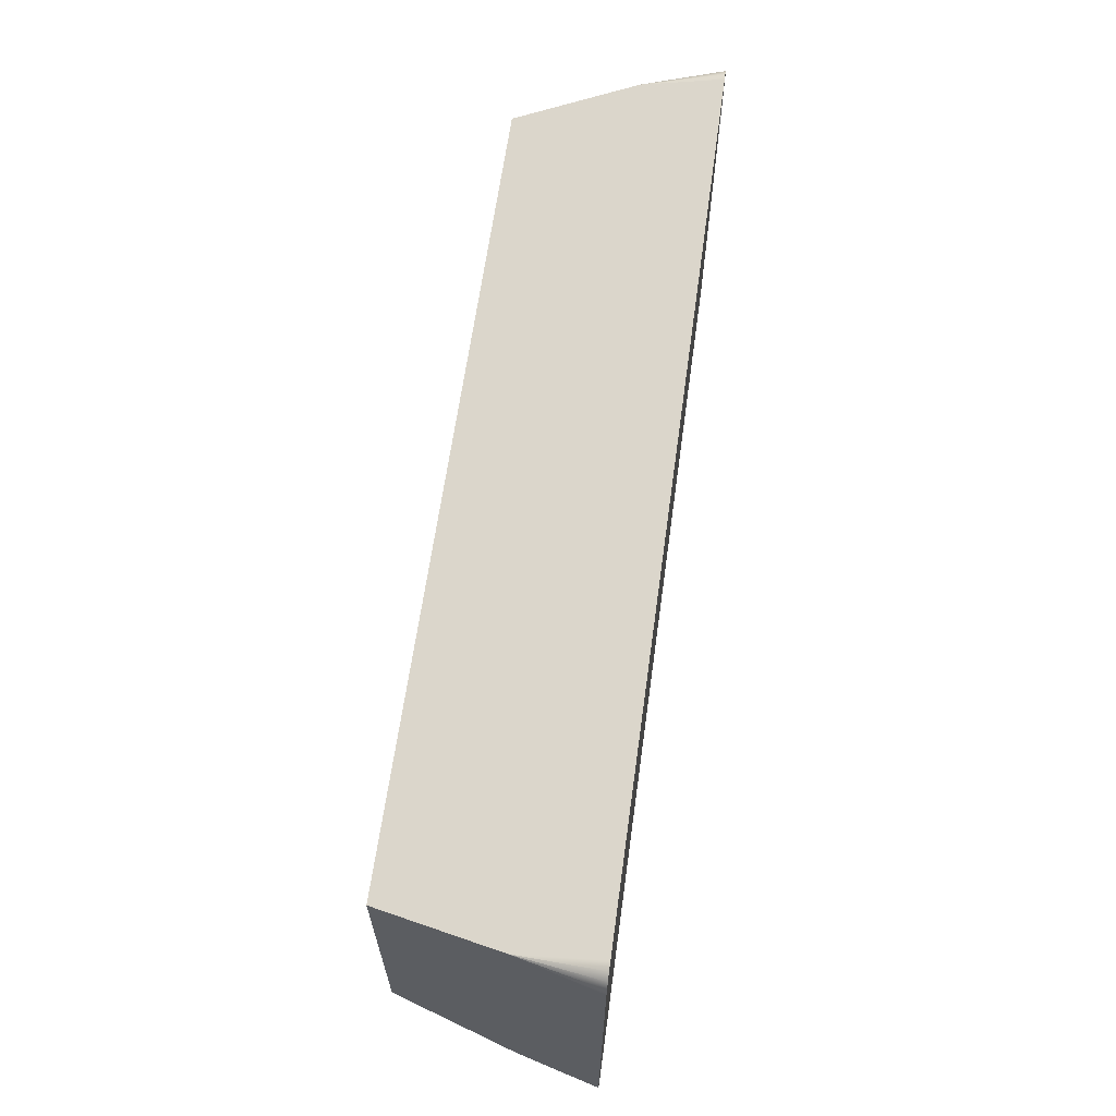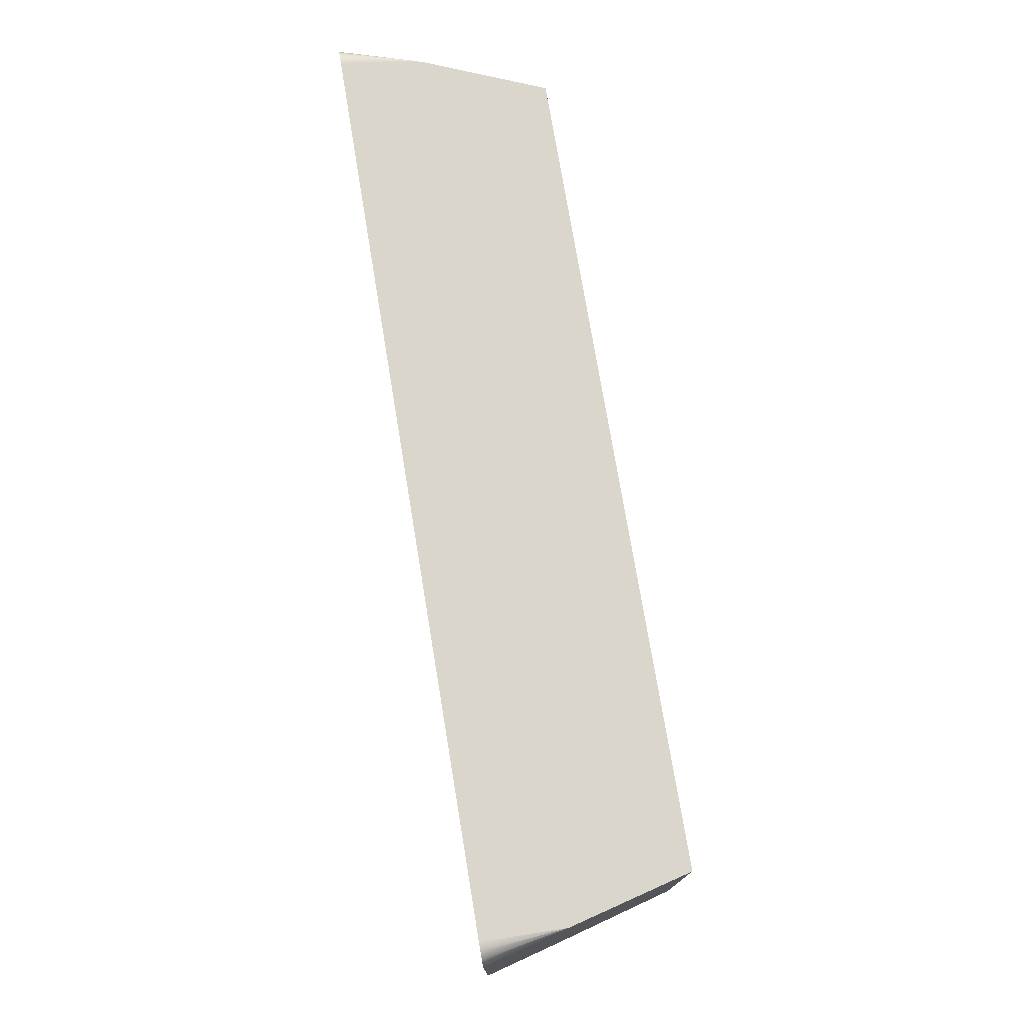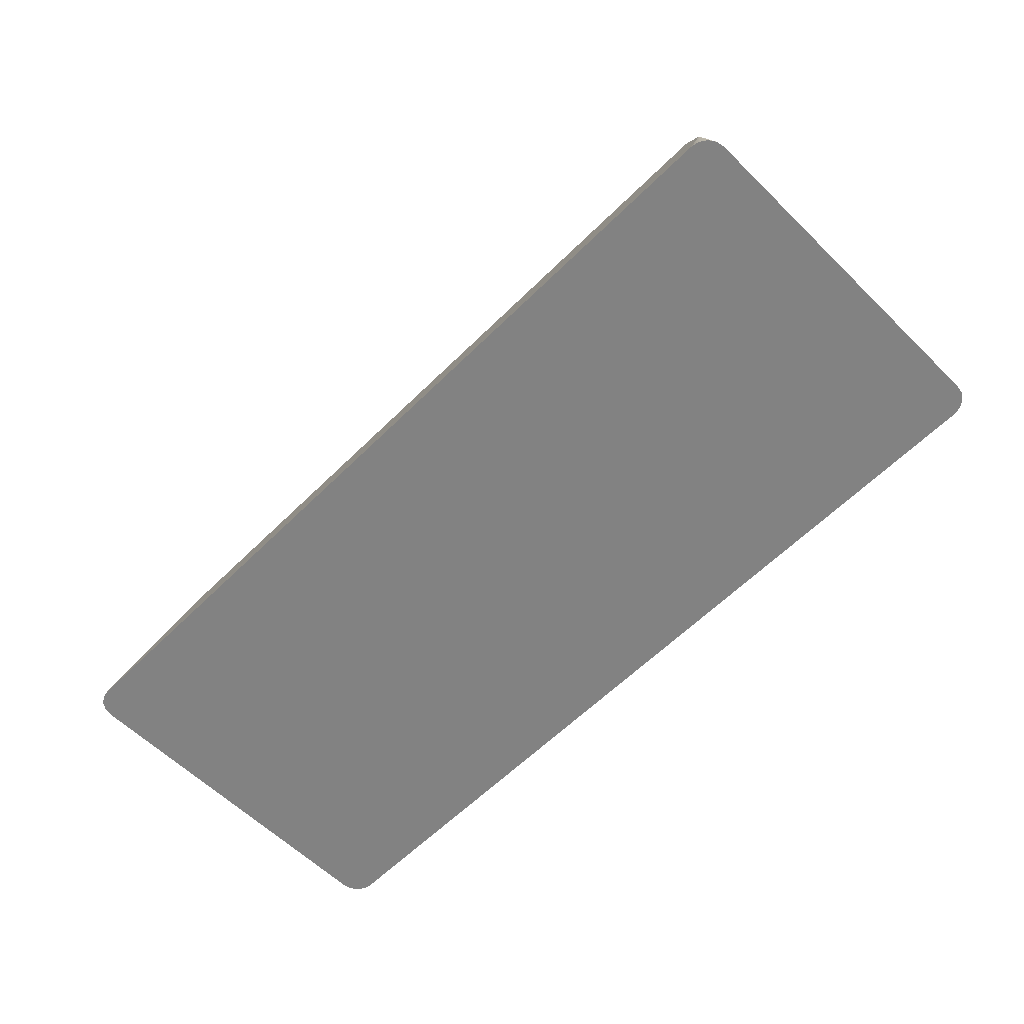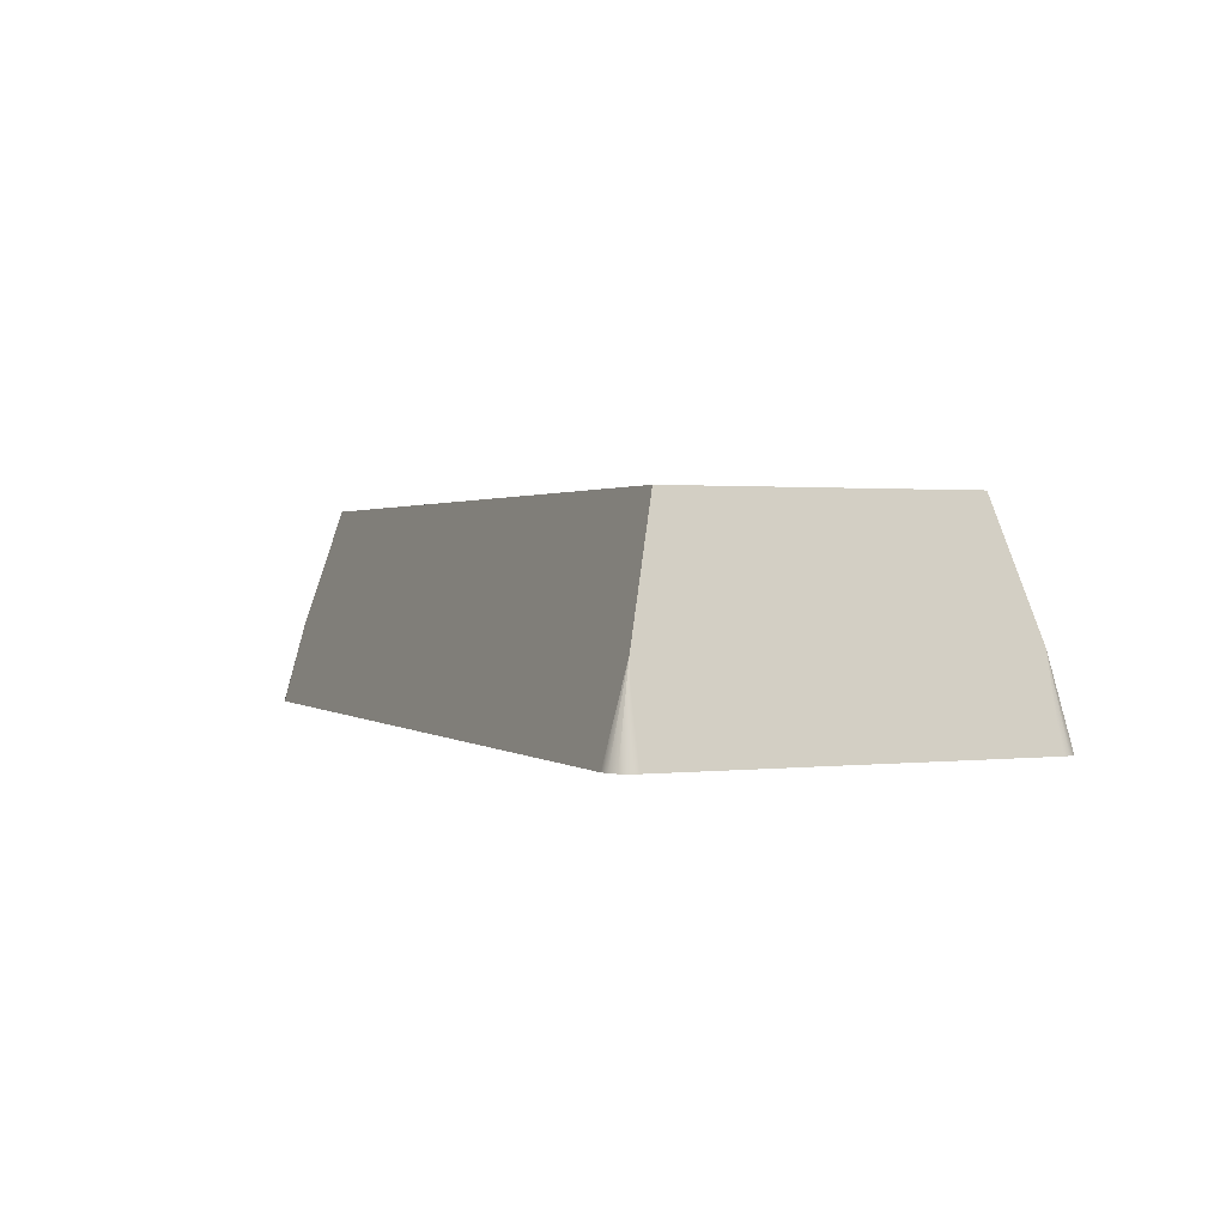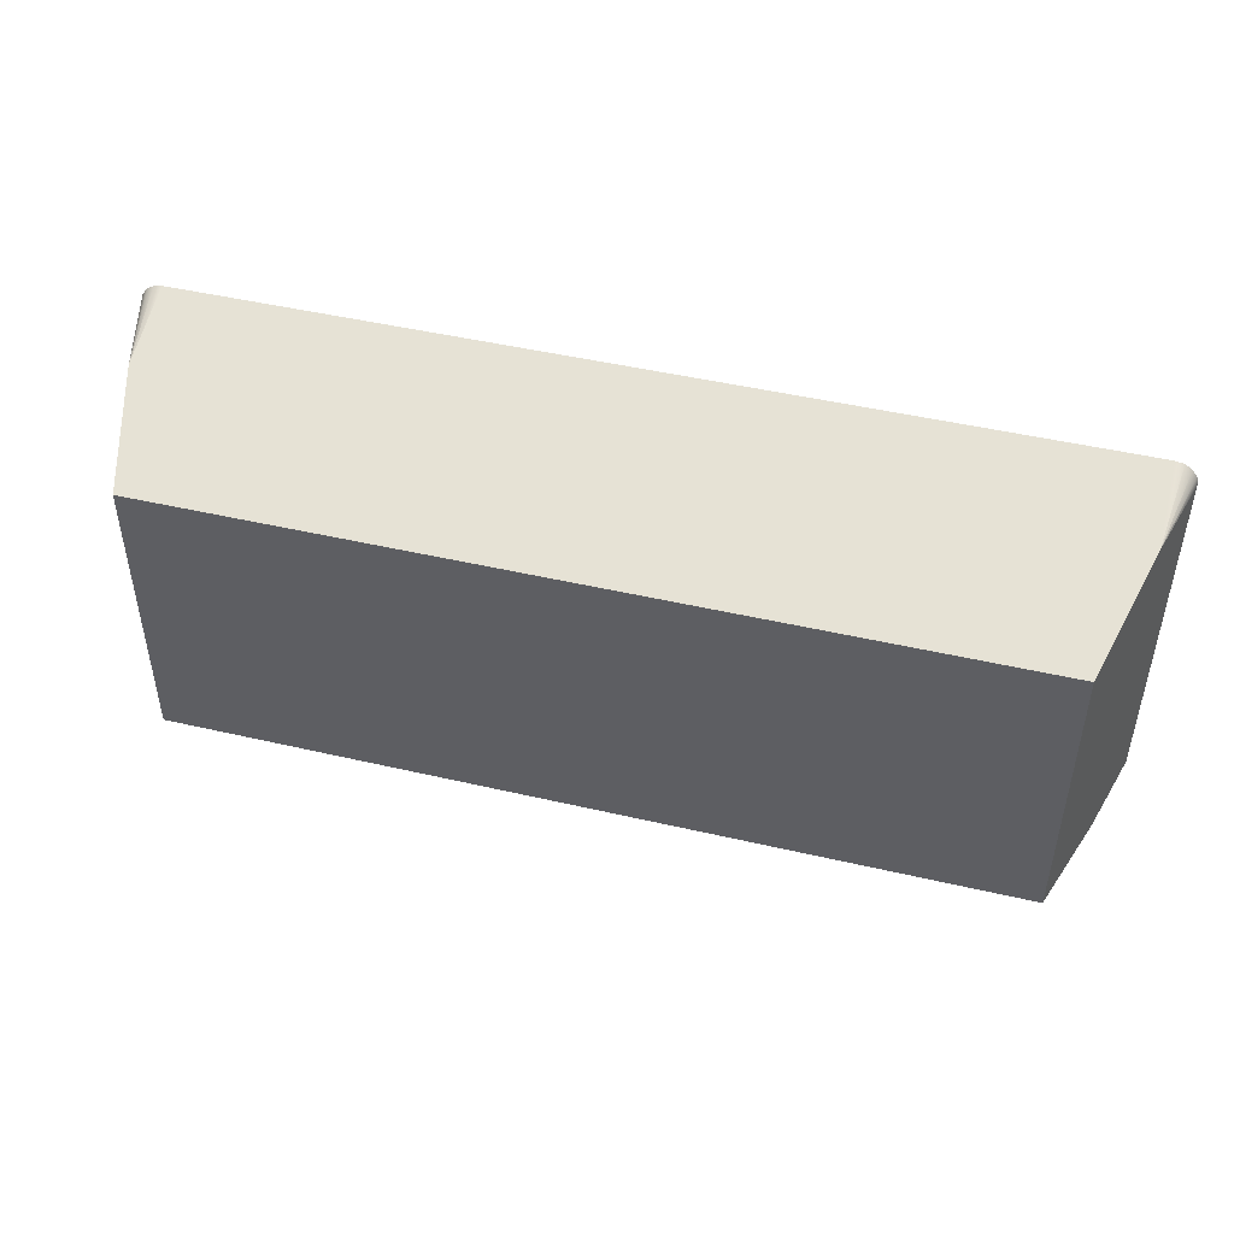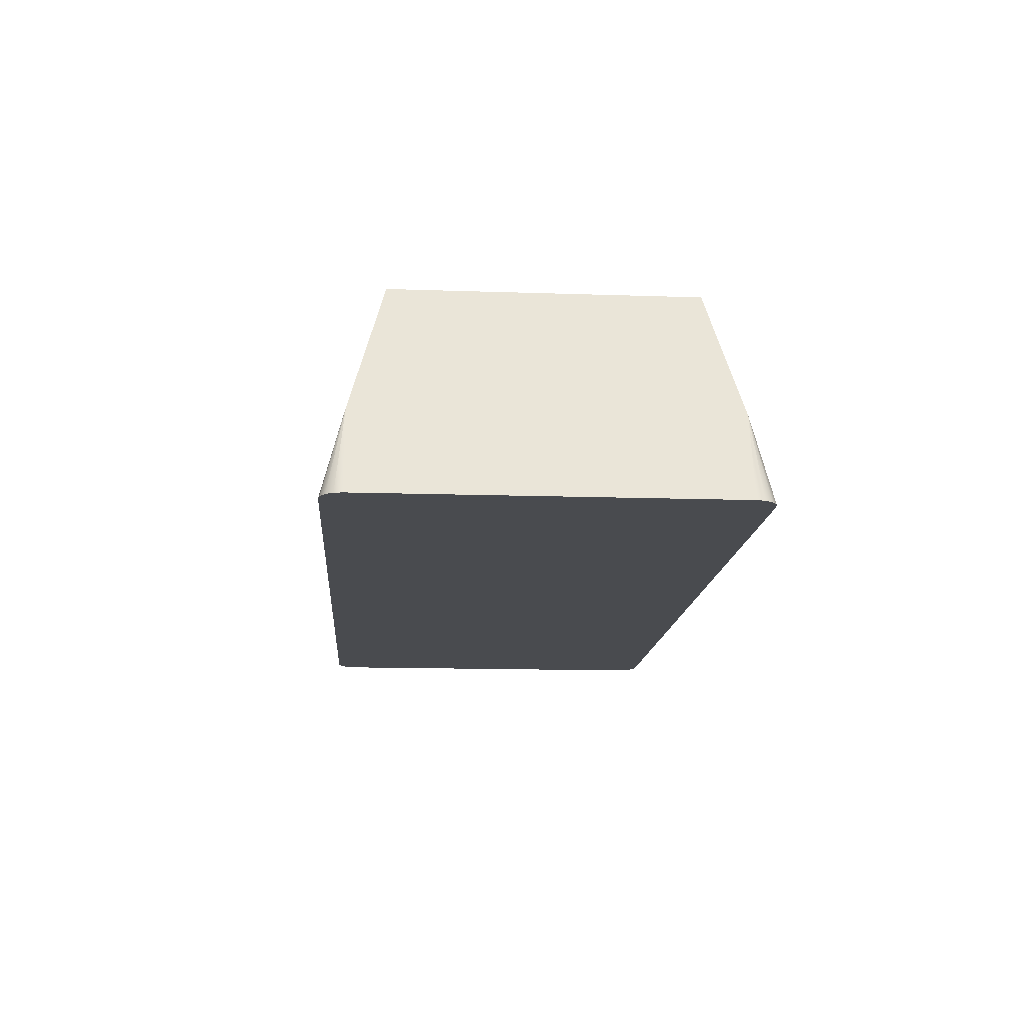
<metadata>
{"format":"obj","ext":"obj","renderer":"f3d","projection":"perspective","resolution":1024,"background":"white","views":[{"elev":63.9,"azim":-82.1,"up":"+Z"},{"elev":75.0,"azim":80.6,"up":"+Z"},{"elev":-60.7,"azim":-134.8,"up":"+Y"},{"elev":1.2,"azim":-113.3,"up":"+Y"},{"elev":46.9,"azim":-165.2,"up":"+Z"},{"elev":-14.2,"azim":85.8,"up":"+Y"}]}
</metadata>
<code>
v -1.99 0.3732 0.8
v -1.99 0 0.9
v 1.99 0 0.9
v 1.99 0.3732 0.8
v 1.841 0.93 0.6508
v -1.841 0.93 0.6508
v -1.99 0 0.9
v -1.99 0.3732 0.8
v -2.09 0 0.8
v -2.082 0 0.8383
v -2.061 0 0.8707
v -2.028 0 0.8924
v -1.99 0.3732 0.8
v -1.99 0.3732 0.8
v -1.99 0.3732 0.8
v -1.99 0.3732 0.8
v -1.99 0.3732 -0.8
v -2.09 0 -0.8
v -2.09 0 0.8
v -1.99 0.3732 0.8
v -1.841 0.93 0.6508
v -1.841 0.93 -0.6508
v -2.09 0 -0.8
v -1.99 0.3732 -0.8
v -1.99 0 -0.9
v -2.028 0 -0.8924
v -2.061 0 -0.8707
v -2.082 0 -0.8383
v -1.99 0.3732 -0.8
v -1.99 0.3732 -0.8
v -1.99 0.3732 -0.8
v -1.99 0.3732 -0.8
v 1.99 0.3732 -0.8
v 1.99 0 -0.9
v -1.99 0 -0.9
v -1.99 0.3732 -0.8
v -1.841 0.93 -0.6508
v 1.841 0.93 -0.6508
v 1.99 0 -0.9
v 1.99 0.3732 -0.8
v 2.09 0 -0.8
v 2.082 0 -0.8383
v 2.061 0 -0.8707
v 2.028 0 -0.8924
v 1.99 0.3732 -0.8
v 1.99 0.3732 -0.8
v 1.99 0.3732 -0.8
v 1.99 0.3732 -0.8
v 1.99 0.3732 0.8
v 2.09 0 0.8
v 2.09 0 -0.8
v 1.99 0.3732 -0.8
v 1.841 0.93 -0.6508
v 1.841 0.93 0.6508
v 2.09 0 0.8
v 1.99 0.3732 0.8
v 1.99 0 0.9
v 2.028 0 0.8924
v 2.061 0 0.8707
v 2.082 0 0.8383
v 1.99 0.3732 0.8
v 1.99 0.3732 0.8
v 1.99 0.3732 0.8
v 1.99 0.3732 0.8
v -1.841 0.93 -0.6508
v -1.841 0.93 0.6508
v 1.841 0.93 0.6508
v 1.841 0.93 -0.6508
v 2.09 0 0.8
v 2.082 0 0.8383
v 2.061 0 0.8707
v 2.028 0 0.8924
v 1.99 0 0.9
v -1.99 0 0.9
v -2.028 0 0.8924
v -2.061 0 0.8707
v -2.082 0 0.8383
v -2.09 0 0.8
v -2.09 0 -0.8
v -2.082 0 -0.8383
v -2.061 0 -0.8707
v -2.028 0 -0.8924
v -1.99 0 -0.9
v 1.99 0 -0.9
v 2.028 0 -0.8924
v 2.061 0 -0.8707
v 2.082 0 -0.8383
v 2.09 0 -0.8
g d4516510-e335-11ea-a2c3-54bf646e7e1f
f 2 3 1
f 1 3 4
f 1 4 6
f 6 4 5
g d4518c2c-e335-11ea-9d30-54bf646e7e1f
f 7 13 12
f 9 10 16
f 10 11 15
f 11 12 14
g d451da42-e335-11ea-824f-54bf646e7e1f
f 18 19 17
f 17 19 20
f 17 20 22
f 22 20 21
g d4522858-e335-11ea-af35-54bf646e7e1f
f 23 29 28
f 25 26 32
f 26 27 31
f 27 28 30
g d452767a-e335-11ea-a6e1-54bf646e7e1f
f 34 35 33
f 33 35 36
f 33 36 38
f 38 36 37
g d452c49e-e335-11ea-87d9-54bf646e7e1f
f 39 45 44
f 41 42 48
f 42 43 47
f 43 44 46
g d45312c8-e335-11ea-ae15-54bf646e7e1f
f 50 51 49
f 49 51 52
f 49 52 54
f 54 52 53
g d45360ee-e335-11ea-94ad-54bf646e7e1f
f 55 61 60
f 57 58 64
f 58 59 63
f 59 60 62
g d453af0a-e335-11ea-ac08-54bf646e7e1f
f 65 66 68
f 68 66 67
g d453fd40-e335-11ea-8b8c-54bf646e7e1f
f 70 73 69
f 69 73 74
f 69 74 78
f 78 74 77
f 77 74 76
f 76 74 75
f 70 71 73
f 73 71 72
f 69 78 88
f 88 78 79
f 88 79 84
f 84 79 83
f 83 79 80
f 83 80 81
f 81 82 83
f 85 86 84
f 84 86 87
f 84 87 88

</code>
